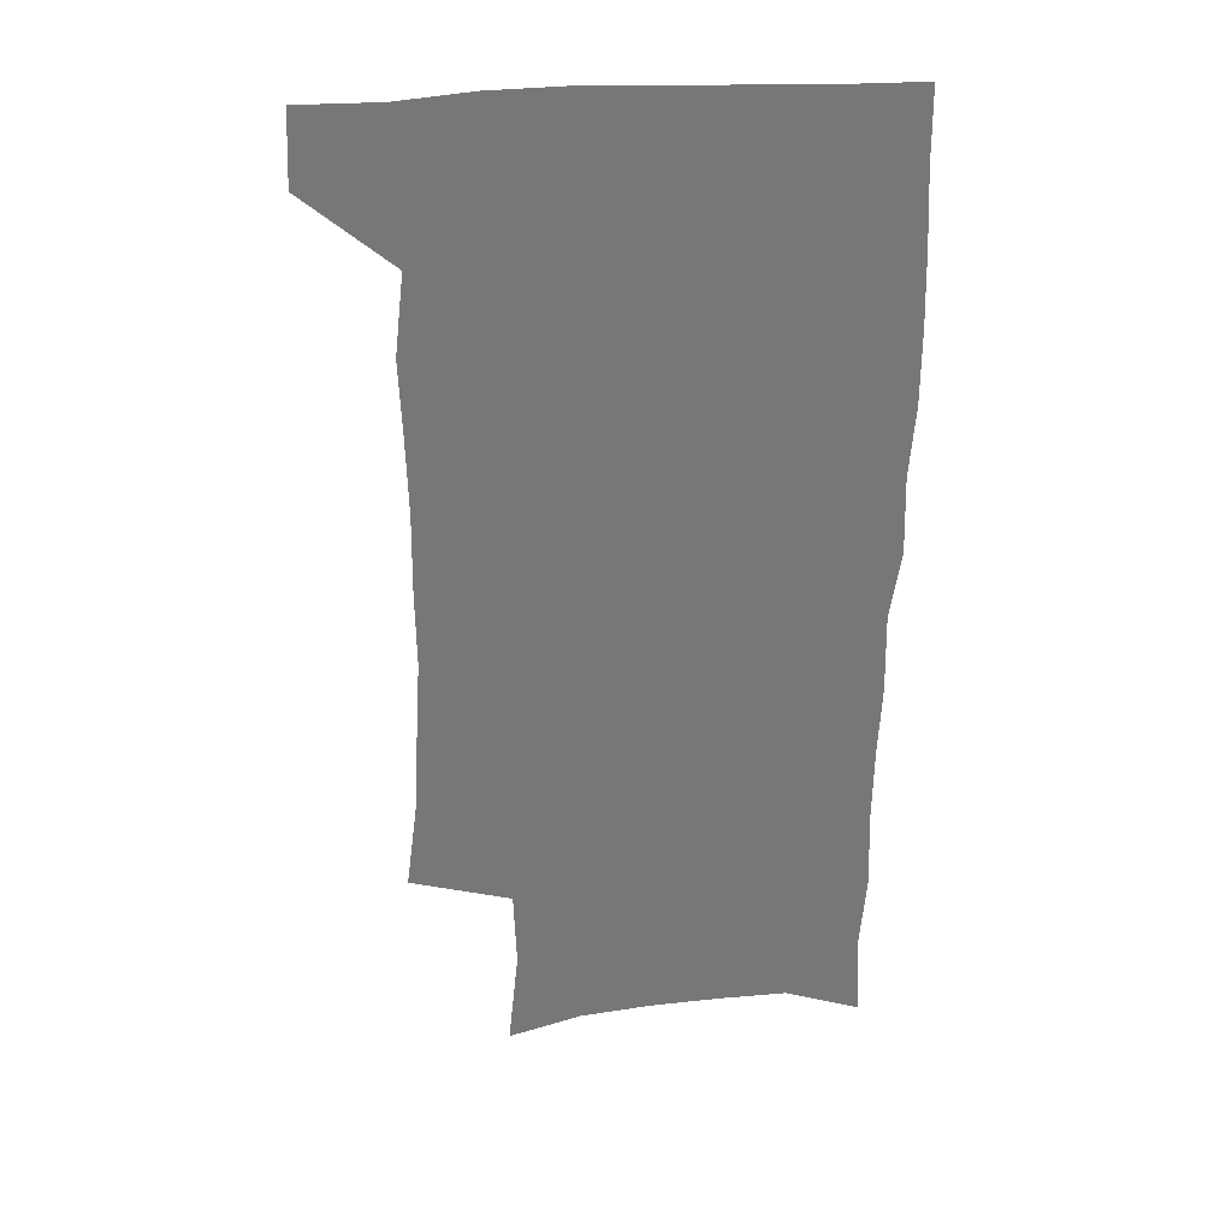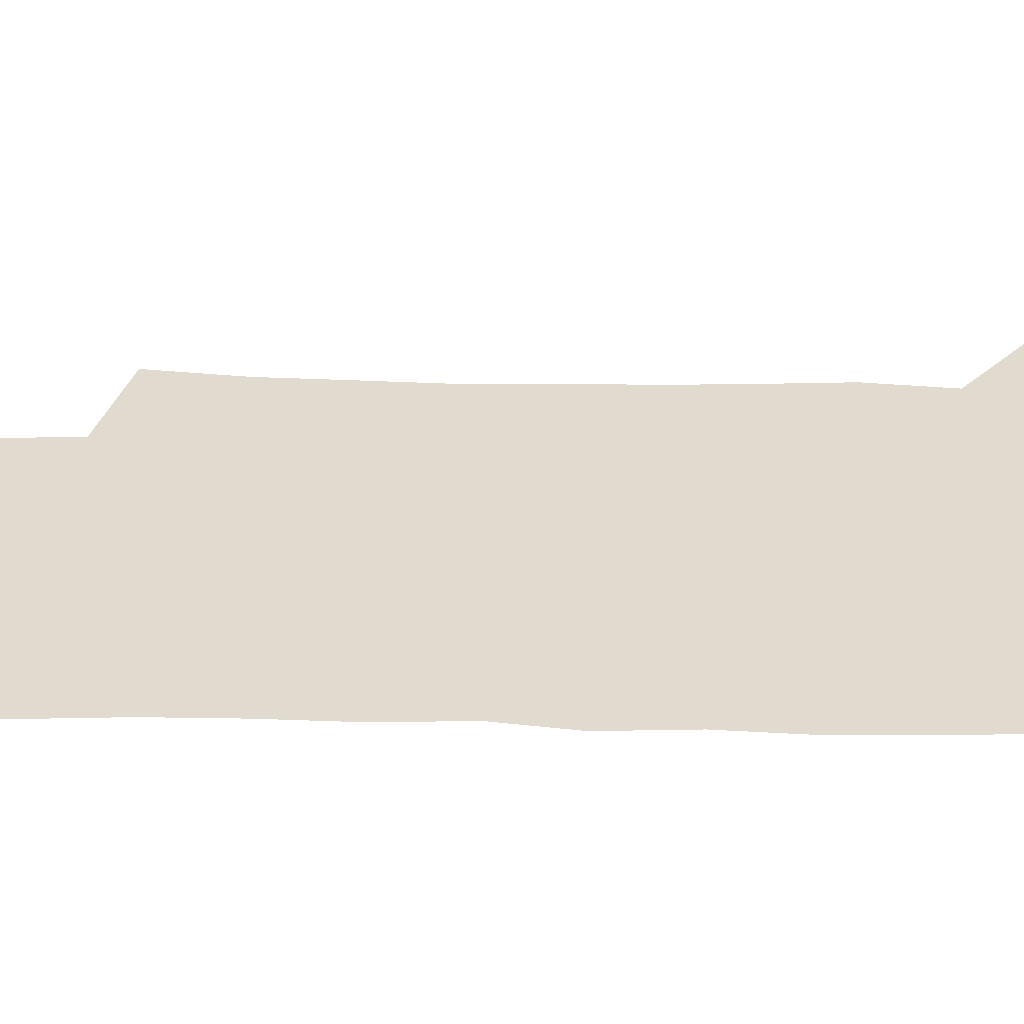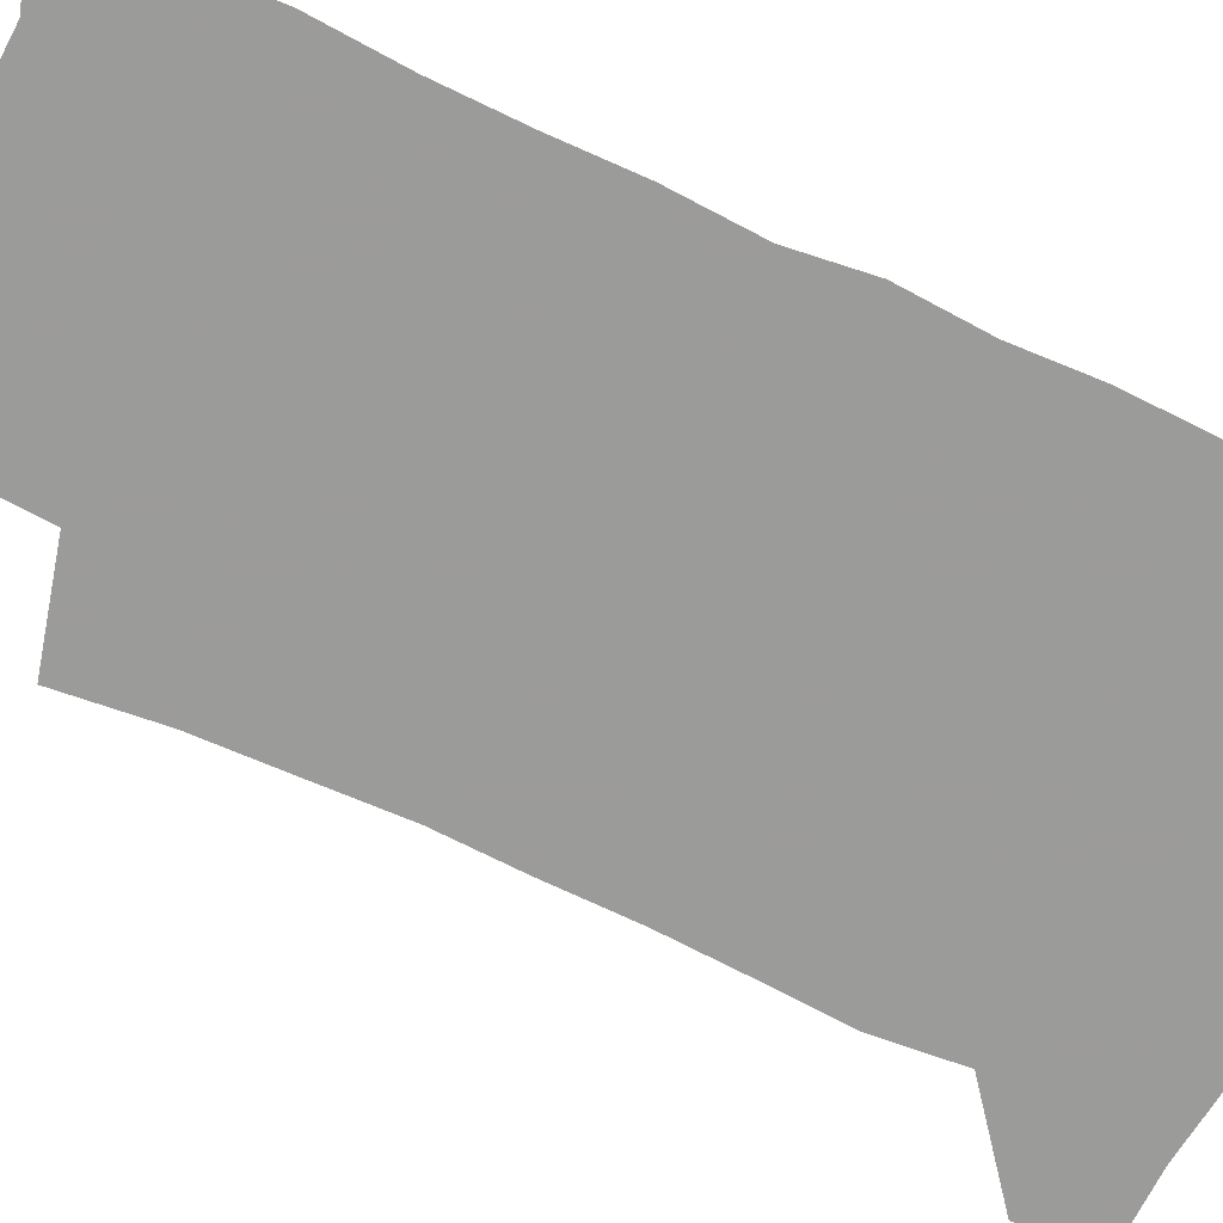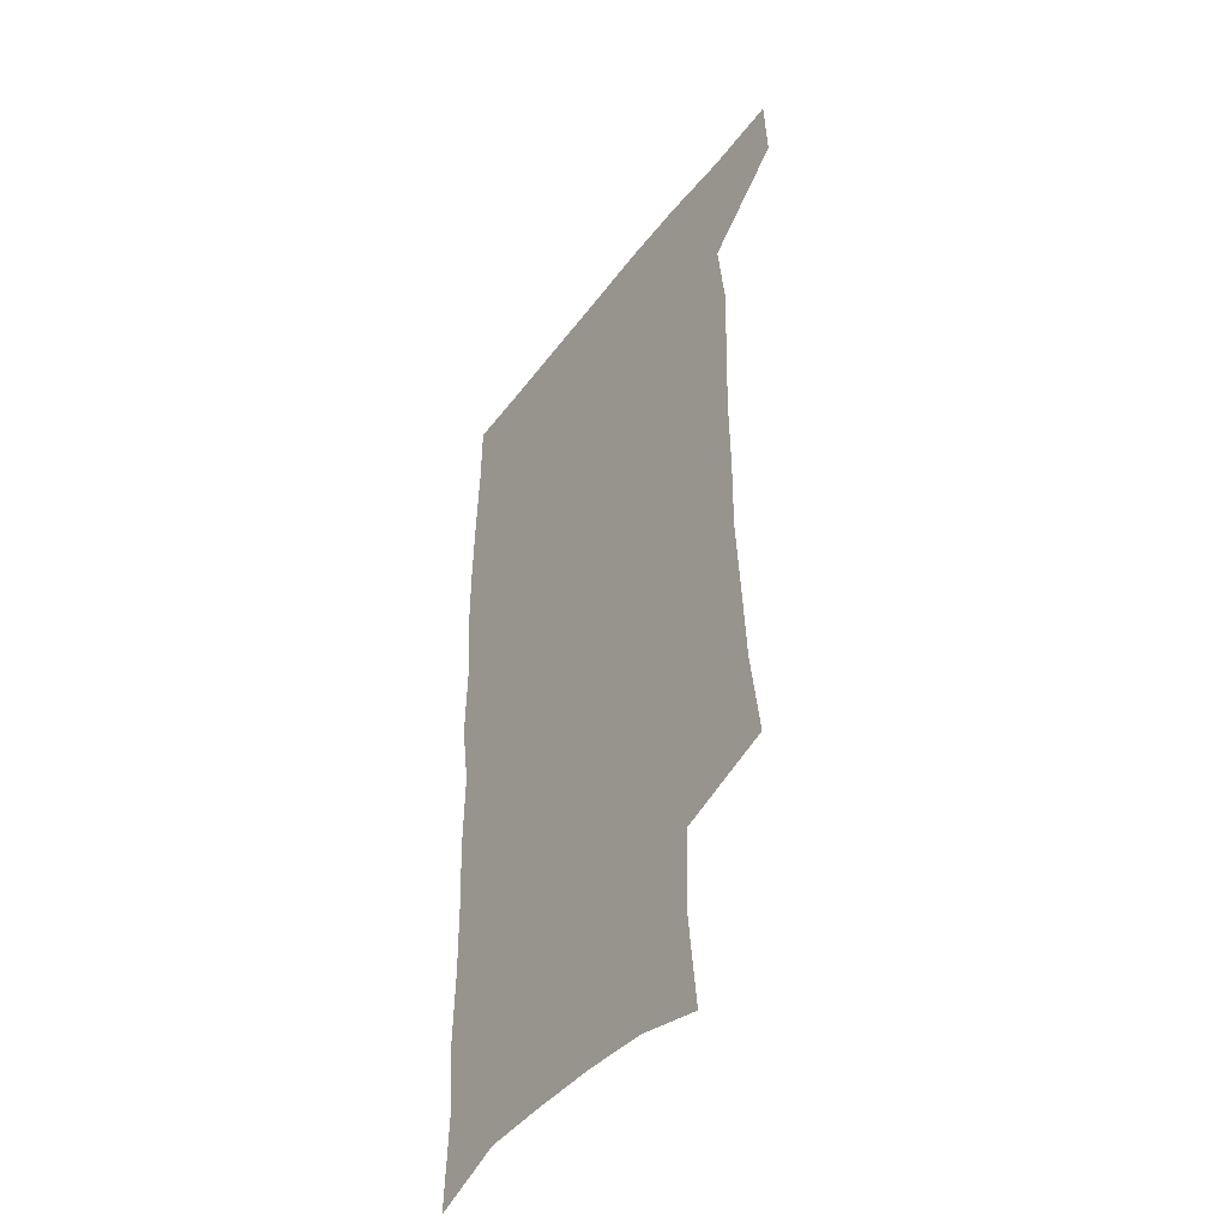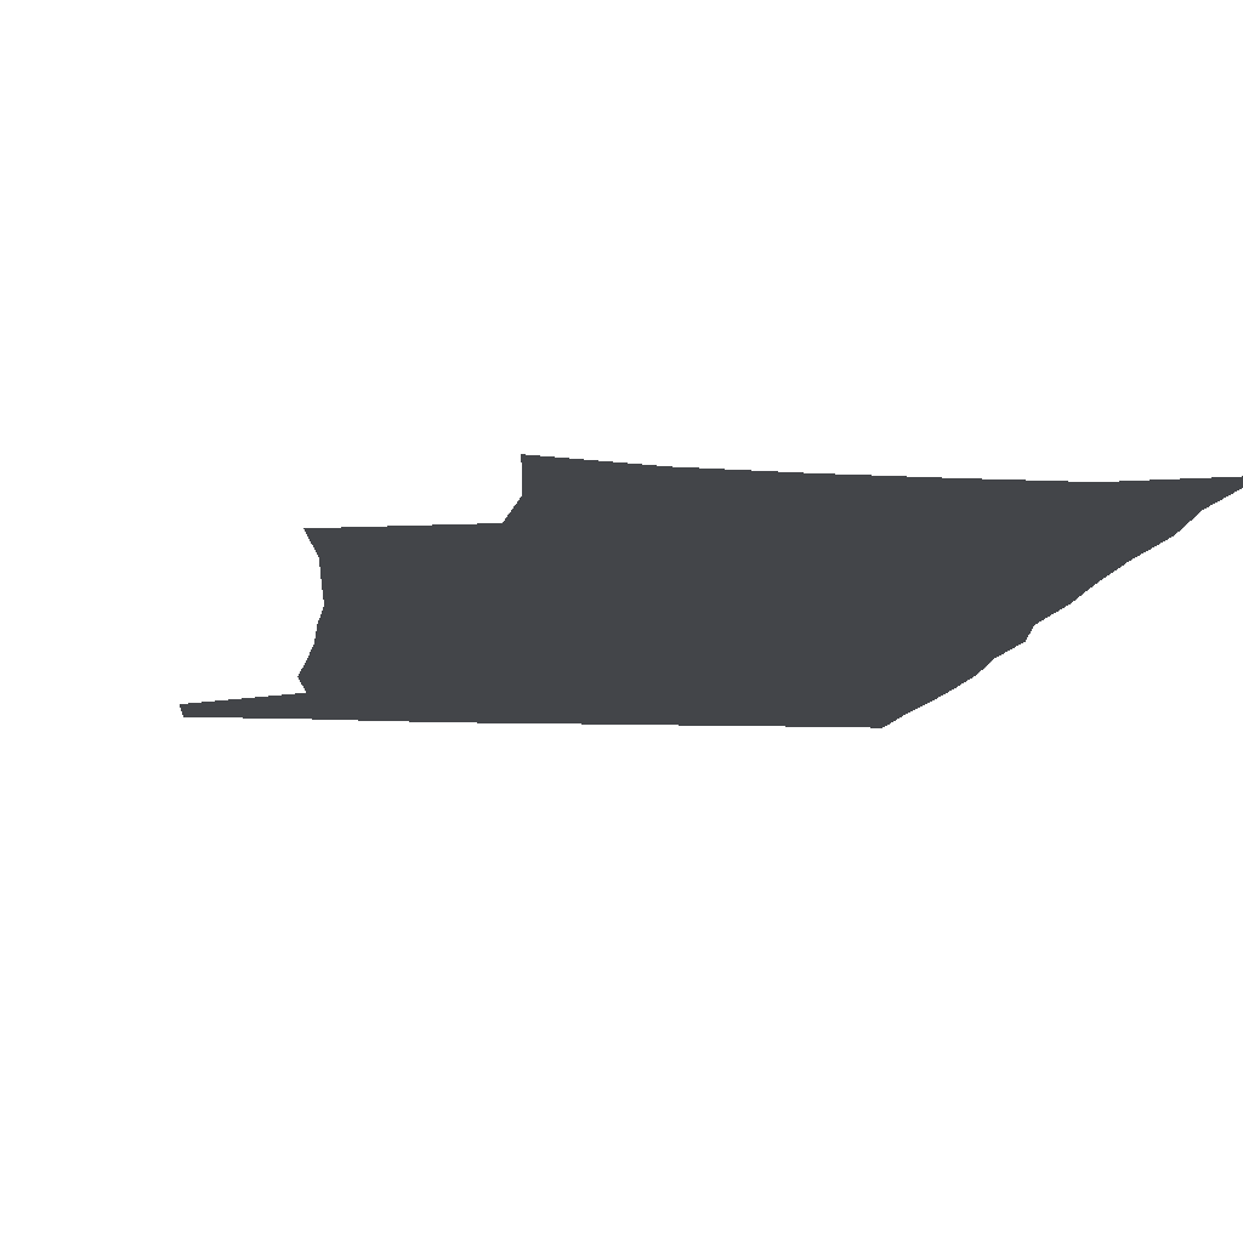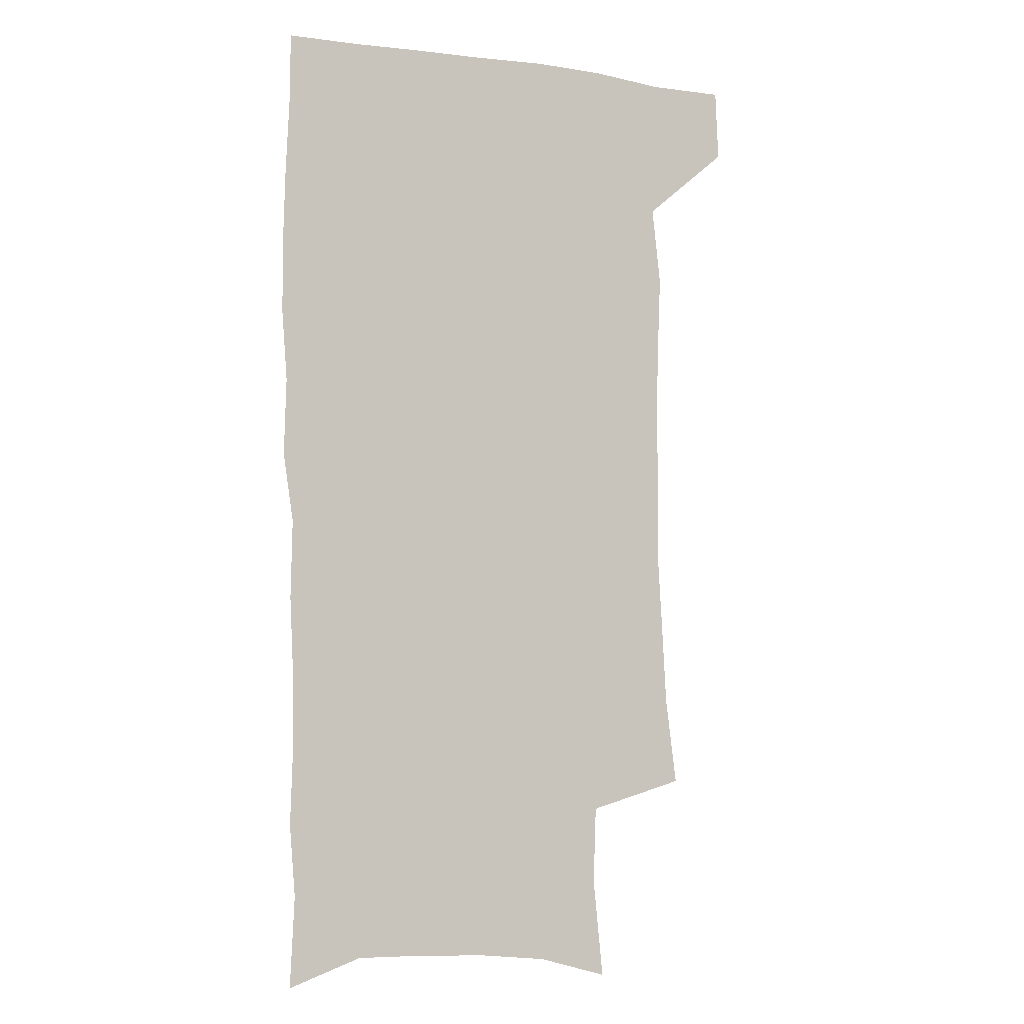
<metadata>
{"format":"obj","ext":"obj","renderer":"f3d","projection":"perspective","resolution":1024,"background":"white","views":[{"elev":33.2,"azim":-5.4,"up":"+Y"},{"elev":33.6,"azim":90.4,"up":"+Z"},{"elev":-69.6,"azim":63.4,"up":"+Z"},{"elev":-45.2,"azim":-124.6,"up":"+Y"},{"elev":-8.7,"azim":-7.0,"up":"+Z"},{"elev":-4.6,"azim":155.3,"up":"+Y"}]}
</metadata>
<code>
v 477.9 537.7 0
v 479.3 567.3 0
v 503.1 246 0
v 507.8 282.2 0
v 509.7 315.1 0
v 511.7 348.8 0
v 511.3 380.5 0
v 511.8 413 0
v 511 444.5 0
v 509.8 475.4 0
v 513.4 508 0
v 511.4 537.9 0
v 511.6 567.1 0
v 540.9 161.5 0
v 545.1 202.5 0
v 544 234.6 0
v 547.3 270.6 0
v 548.2 302.5 0
v 546.7 331.6 0
v 547.5 363.2 0
v 547.2 393 0
v 545.9 422.1 0
v 545.3 451.6 0
v 545.6 481.2 0
v 545.2 509.8 0
v 545.2 538.1 0
v 541.2 569.8 0
v 570.4 170 0
v 575.1 214.8 0
v 575.9 247.7 0
v 576.4 279.2 0
v 575.7 308.2 0
v 576.1 339.3 0
v 576.5 369.9 0
v 575.2 397 0
v 574.7 425.8 0
v 575.2 455.3 0
v 574.8 483.2 0
v 574.7 510.9 0
v 574.7 538.2 0
v 571.2 570.5 0
v 599 173.3 0
v 601.3 216.1 0
v 602.3 251.6 0
v 602.5 282 0
v 602.6 312 0
v 602.4 340.6 0
v 602.5 370.5 0
v 602.8 400.3 0
v 602.6 428 0
v 602.7 456.9 0
v 602.6 484.2 0
v 603 511.9 0
v 602.5 539.6 0
v 601.7 569.3 0
v 627.5 174.8 0
v 627.7 217.2 0
v 628 249.8 0
v 628.7 279.1 0
v 628.3 312.3 0
v 628.5 342 0
v 628.8 371.4 0
v 629.2 399.9 0
v 629.6 427.8 0
v 629.8 456.4 0
v 630 484.3 0
v 630.2 511.8 0
v 630.7 539.2 0
v 631.1 568.8 0
v 655.7 175.4 0
v 654.4 213.1 0
v 654.7 244.8 0
v 655.5 275.3 0
v 655.4 307 0
v 655.6 337.5 0
v 656 367.5 0
v 656.9 396.5 0
v 657.3 425.7 0
v 657.9 454.3 0
v 658.8 482.5 0
v 659 511 0
v 659.4 539.2 0
v 660.3 567.9 0
v 686.3 164.8 0
v 684.5 202.1 0
v 686.8 231.9 0
v 685.7 265 0
v 686.1 296.2 0
v 687.5 326.5 0
v 686.8 358.9 0
v 691 387 0
v 690 418.7 0
v 692.2 448.1 0
v 692.2 478.4 0
v 691.3 508.6 0
v 689.9 538.6 0
v 689.5 567.7 0
v 691 601 0
f 11 12 1
f 1 12 2
f 12 13 2
f 16 17 3
f 3 17 4
f 17 18 4
f 4 18 5
f 18 19 5
f 5 19 6
f 19 20 6
f 6 20 7
f 20 21 7
f 7 21 8
f 21 22 8
f 8 22 9
f 22 23 9
f 9 23 10
f 23 24 10
f 10 24 11
f 24 25 11
f 11 25 12
f 25 26 12
f 12 26 13
f 26 27 13
f 14 28 15
f 28 29 15
f 15 29 16
f 29 30 16
f 16 30 17
f 30 31 17
f 17 31 18
f 31 32 18
f 18 32 19
f 32 33 19
f 19 33 20
f 33 34 20
f 20 34 21
f 34 35 21
f 21 35 22
f 35 36 22
f 22 36 23
f 36 37 23
f 23 37 24
f 37 38 24
f 24 38 25
f 38 39 25
f 25 39 26
f 39 40 26
f 26 40 27
f 40 41 27
f 28 42 29
f 42 43 29
f 29 43 30
f 43 44 30
f 30 44 31
f 44 45 31
f 31 45 32
f 45 46 32
f 32 46 33
f 46 47 33
f 33 47 34
f 47 48 34
f 34 48 35
f 48 49 35
f 35 49 36
f 49 50 36
f 36 50 37
f 50 51 37
f 37 51 38
f 51 52 38
f 38 52 39
f 52 53 39
f 39 53 40
f 53 54 40
f 40 54 41
f 54 55 41
f 42 56 43
f 56 57 43
f 43 57 44
f 57 58 44
f 44 58 45
f 58 59 45
f 45 59 46
f 59 60 46
f 46 60 47
f 60 61 47
f 47 61 48
f 61 62 48
f 48 62 49
f 62 63 49
f 49 63 50
f 63 64 50
f 50 64 51
f 64 65 51
f 51 65 52
f 65 66 52
f 52 66 53
f 66 67 53
f 53 67 54
f 67 68 54
f 54 68 55
f 68 69 55
f 56 70 57
f 70 71 57
f 57 71 58
f 71 72 58
f 58 72 59
f 72 73 59
f 59 73 60
f 73 74 60
f 60 74 61
f 74 75 61
f 61 75 62
f 75 76 62
f 62 76 63
f 76 77 63
f 63 77 64
f 77 78 64
f 64 78 65
f 78 79 65
f 65 79 66
f 79 80 66
f 66 80 67
f 80 81 67
f 67 81 68
f 81 82 68
f 68 82 69
f 82 83 69
f 70 84 71
f 84 85 71
f 71 85 72
f 85 86 72
f 72 86 73
f 86 87 73
f 73 87 74
f 87 88 74
f 74 88 75
f 88 89 75
f 75 89 76
f 89 90 76
f 76 90 77
f 90 91 77
f 77 91 78
f 91 92 78
f 78 92 79
f 92 93 79
f 79 93 80
f 93 94 80
f 80 94 81
f 94 95 81
f 81 95 82
f 95 96 82
f 82 96 83
f 96 97 83

</code>
